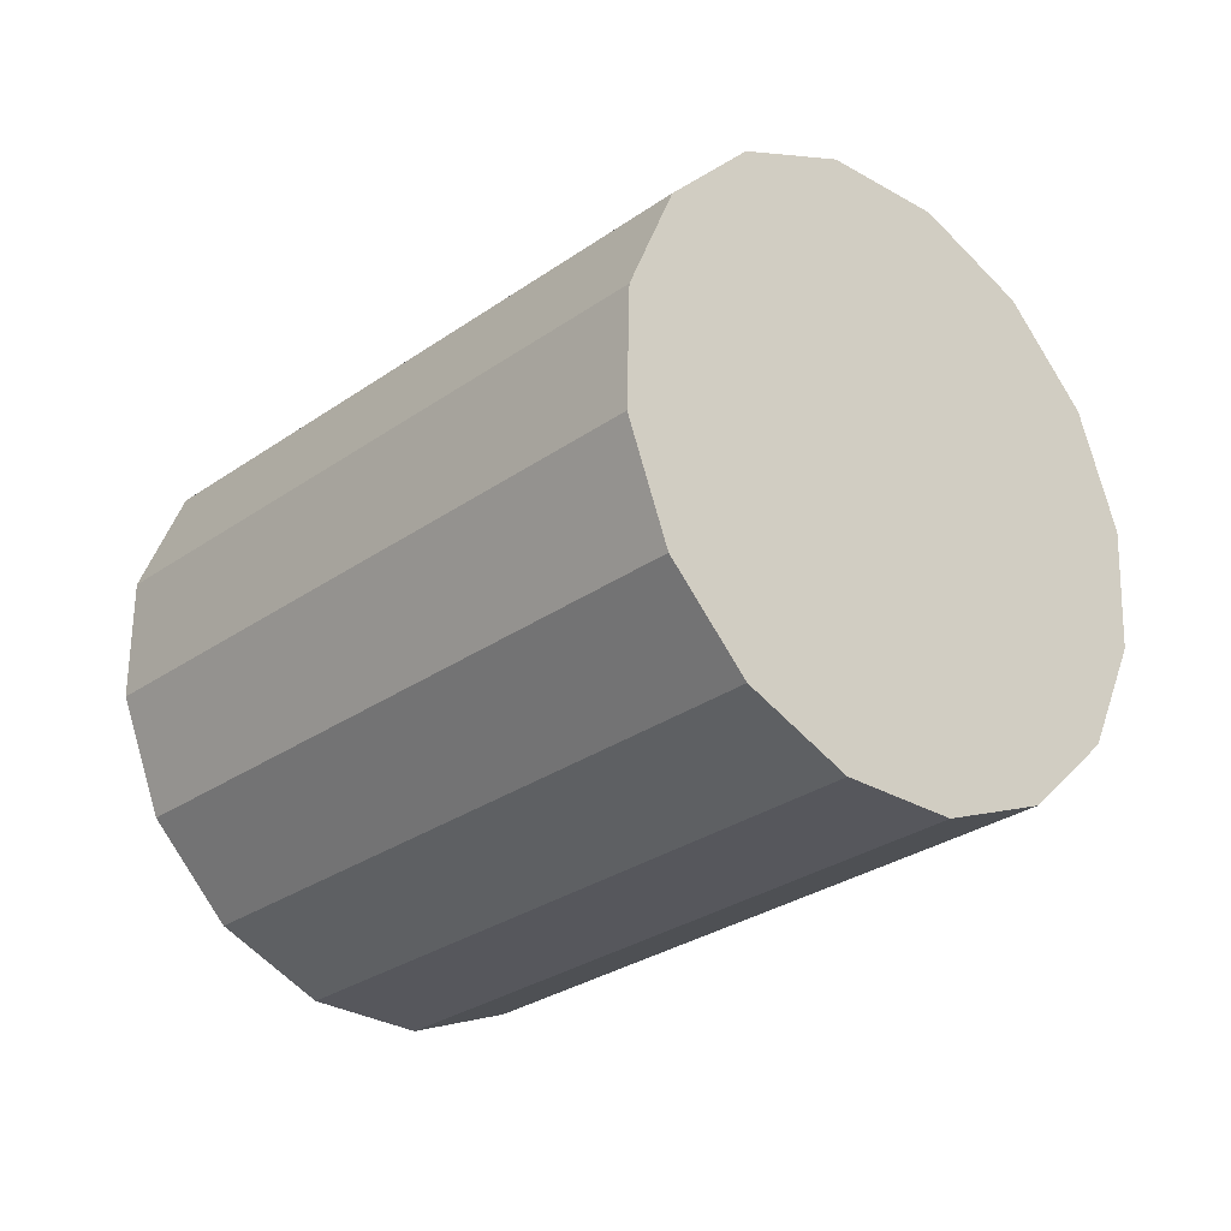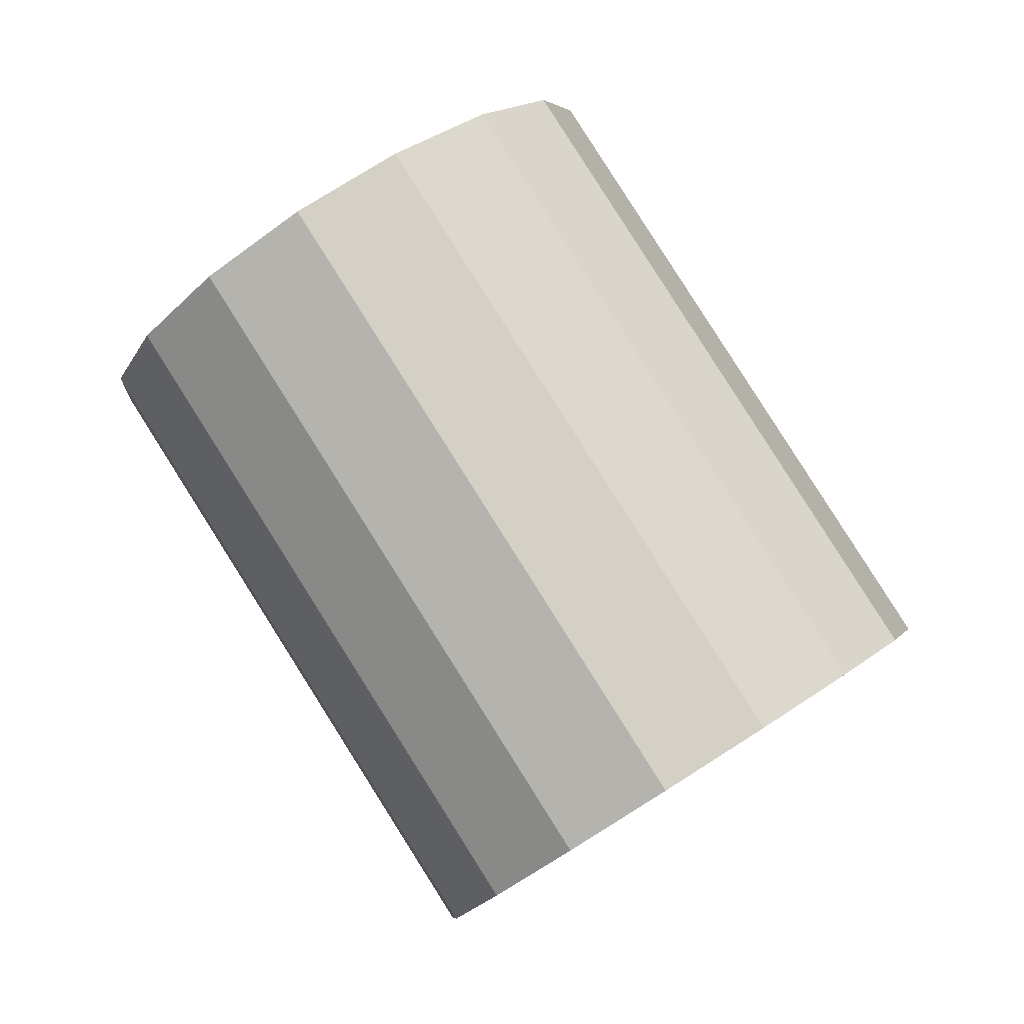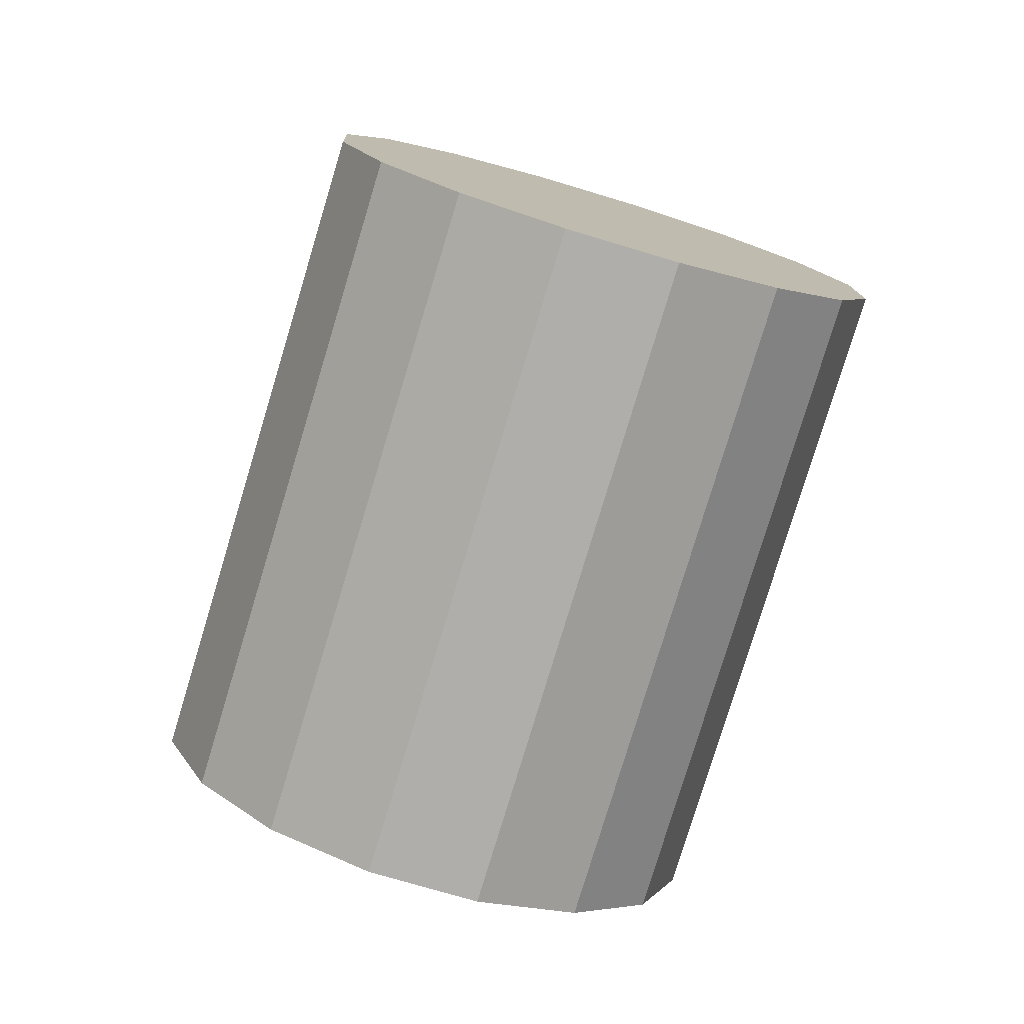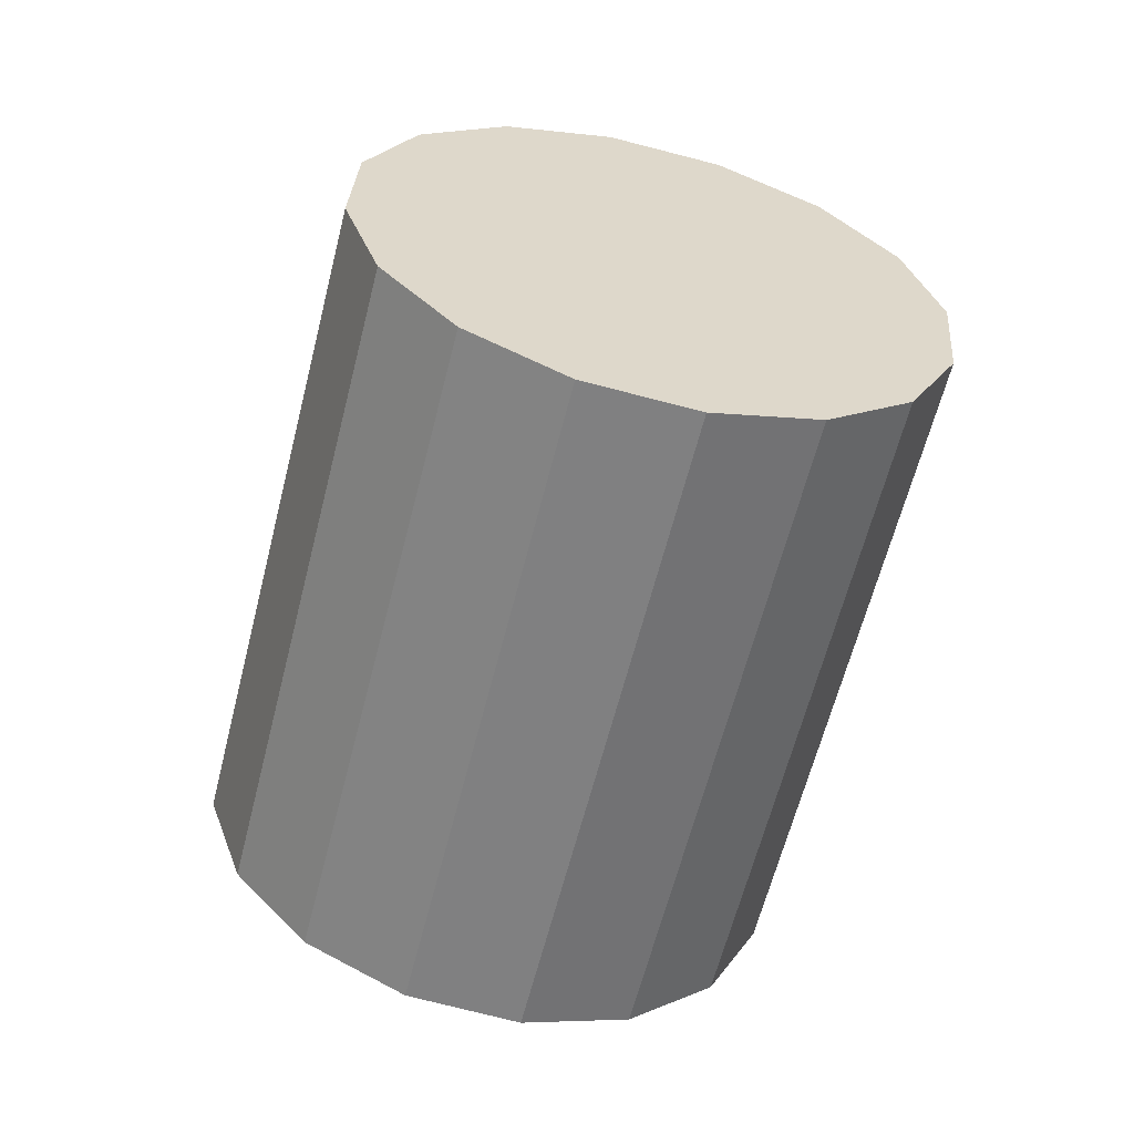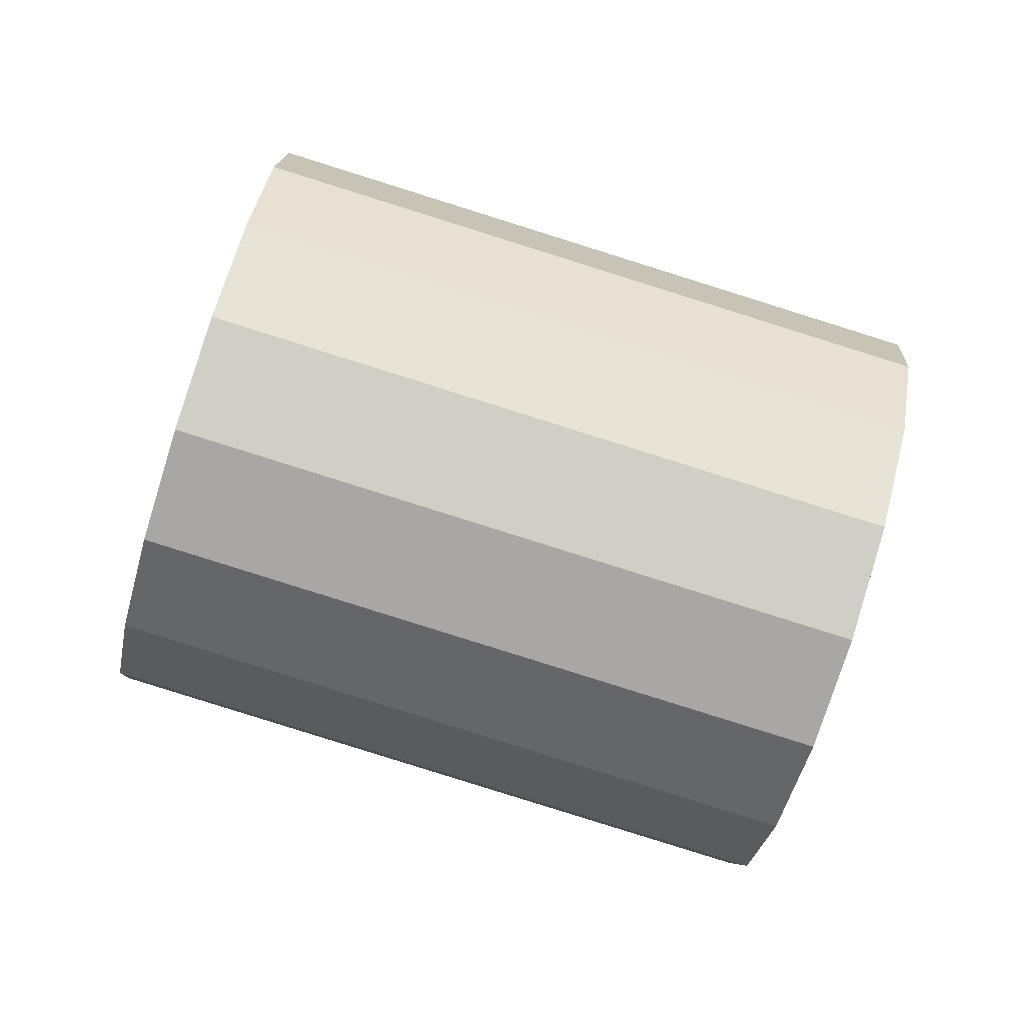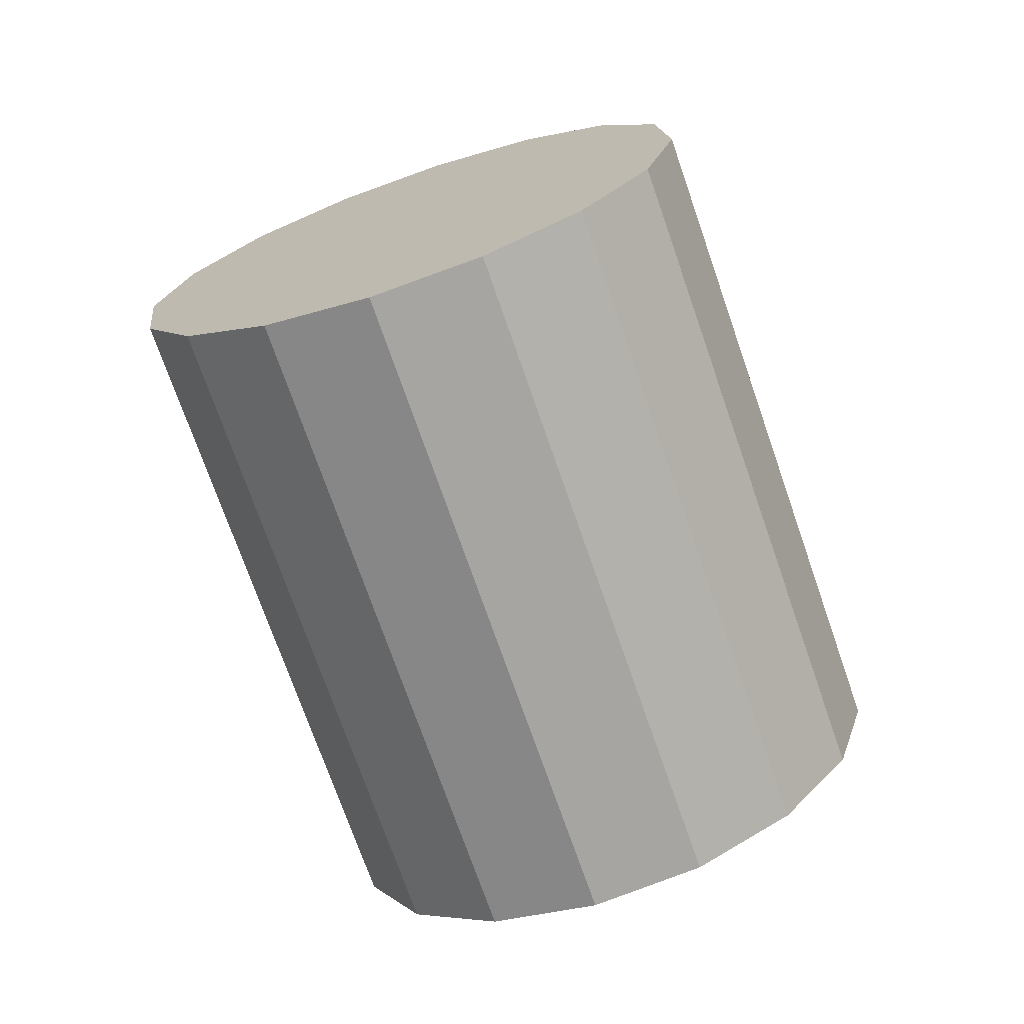
<metadata>
{"format":"obj","ext":"obj","renderer":"f3d","projection":"perspective","resolution":1024,"background":"white","views":[{"elev":-5.9,"azim":-14.4,"up":"+Z"},{"elev":-11.1,"azim":-36.1,"up":"+Y"},{"elev":-16.3,"azim":-152.0,"up":"+Y"},{"elev":0.5,"azim":-145.9,"up":"+Y"},{"elev":-21.3,"azim":110.8,"up":"+Z"},{"elev":45.4,"azim":23.2,"up":"+Y"}]}
</metadata>
<code>
o Cylinder.340_Cylinder.1769
v 1.862 1.154 0.697
v 2.798 -0.5323 1.227
v 2.045 1.166 0.4141
v 2.981 -0.5195 0.9443
v 2.124 1.109 0.09142
v 3.06 -0.5769 0.6215
v 2.088 0.9902 -0.222
v 3.024 -0.6958 0.3081
v 1.941 0.8279 -0.4785
v 2.877 -0.8581 0.05158
v 1.706 0.6469 -0.639
v 2.642 -1.039 -0.1089
v 1.418 0.4748 -0.679
v 2.354 -1.211 -0.1489
v 1.122 0.3378 -0.5925
v 2.059 -1.348 -0.06239
v 0.8633 0.2567 -0.3926
v 1.799 -1.429 0.1375
v 0.68 0.2439 -0.1098
v 1.616 -1.442 0.4203
v 0.6007 0.3013 0.2129
v 1.537 -1.385 0.7431
v 0.6373 0.4202 0.5264
v 1.573 -1.266 1.057
v 0.7843 0.5825 0.7829
v 1.72 -1.104 1.313
v 1.019 0.7634 0.9434
v 1.956 -0.9225 1.473
v 1.307 0.9355 0.9834
v 2.243 -0.7505 1.514
v 1.602 1.073 0.8969
v 2.539 -0.6134 1.427
f 2 3 1
f 4 5 3
f 6 7 5
f 8 9 7
f 10 11 9
f 12 13 11
f 14 15 13
f 16 17 15
f 18 19 17
f 20 21 19
f 22 23 21
f 24 25 23
f 26 27 25
f 28 29 27
f 22 14 6
f 30 31 29
f 32 1 31
f 15 23 31
f 2 4 3
f 4 6 5
f 6 8 7
f 8 10 9
f 10 12 11
f 12 14 13
f 14 16 15
f 16 18 17
f 18 20 19
f 20 22 21
f 22 24 23
f 24 26 25
f 26 28 27
f 28 30 29
f 6 4 2
f 2 32 30
f 30 28 26
f 26 24 22
f 22 20 14
f 20 18 14
f 18 16 14
f 14 12 10
f 10 8 14
f 8 6 14
f 6 2 30
f 30 26 6
f 26 22 6
f 30 32 31
f 32 2 1
f 31 1 3
f 3 5 7
f 7 9 11
f 11 13 15
f 15 17 19
f 19 21 23
f 23 25 27
f 27 29 23
f 29 31 23
f 31 3 15
f 3 7 15
f 7 11 15
f 15 19 23

</code>
